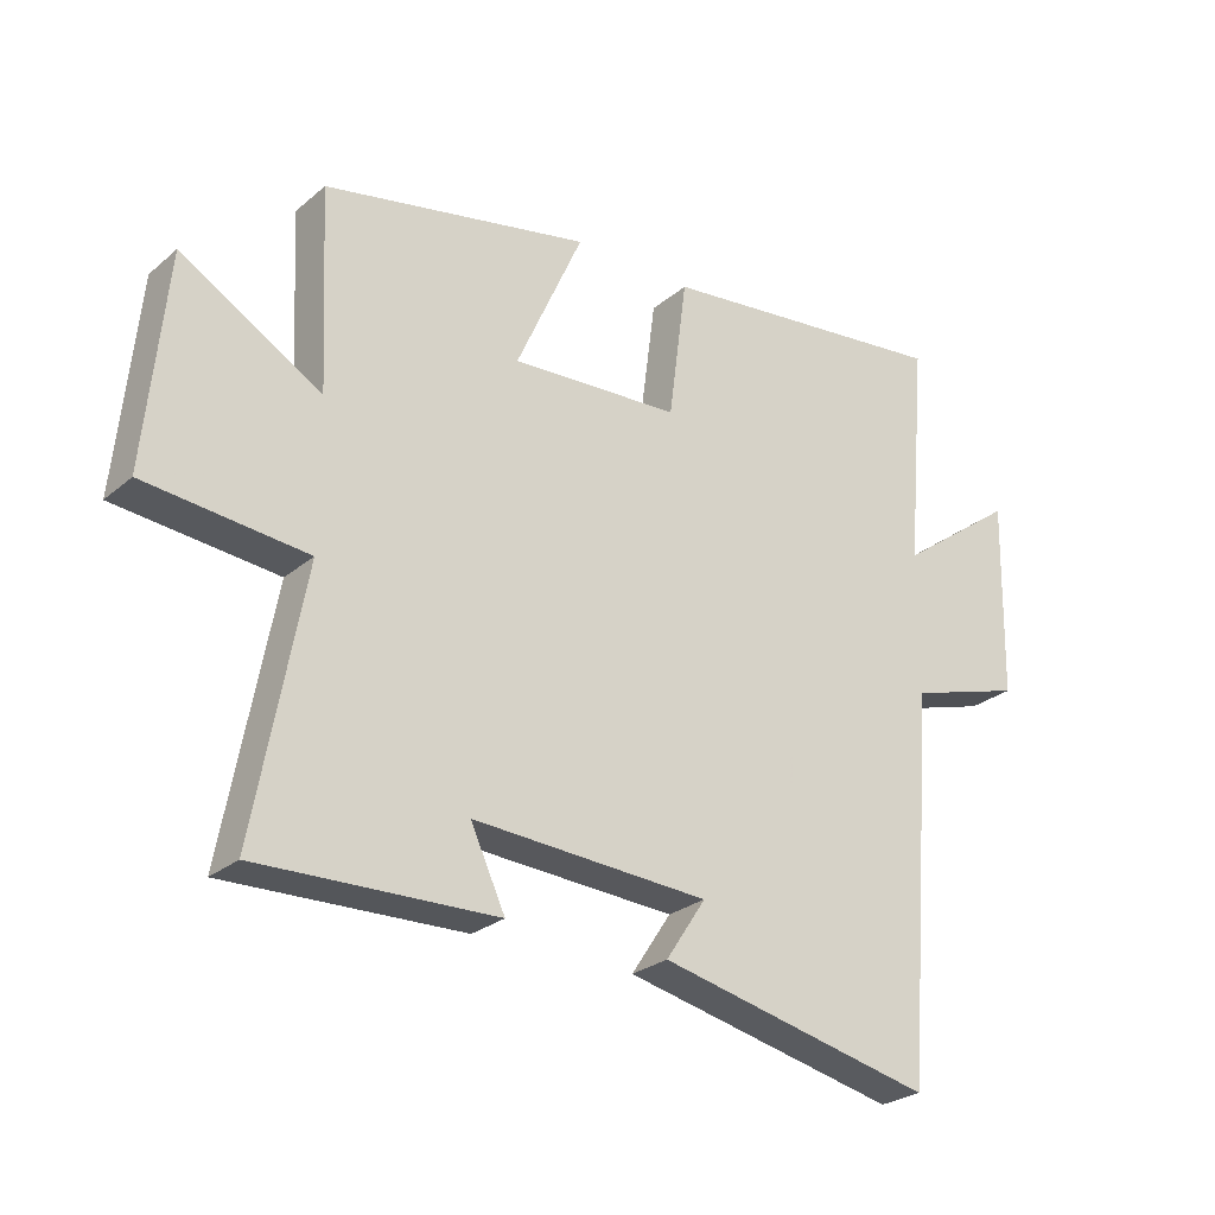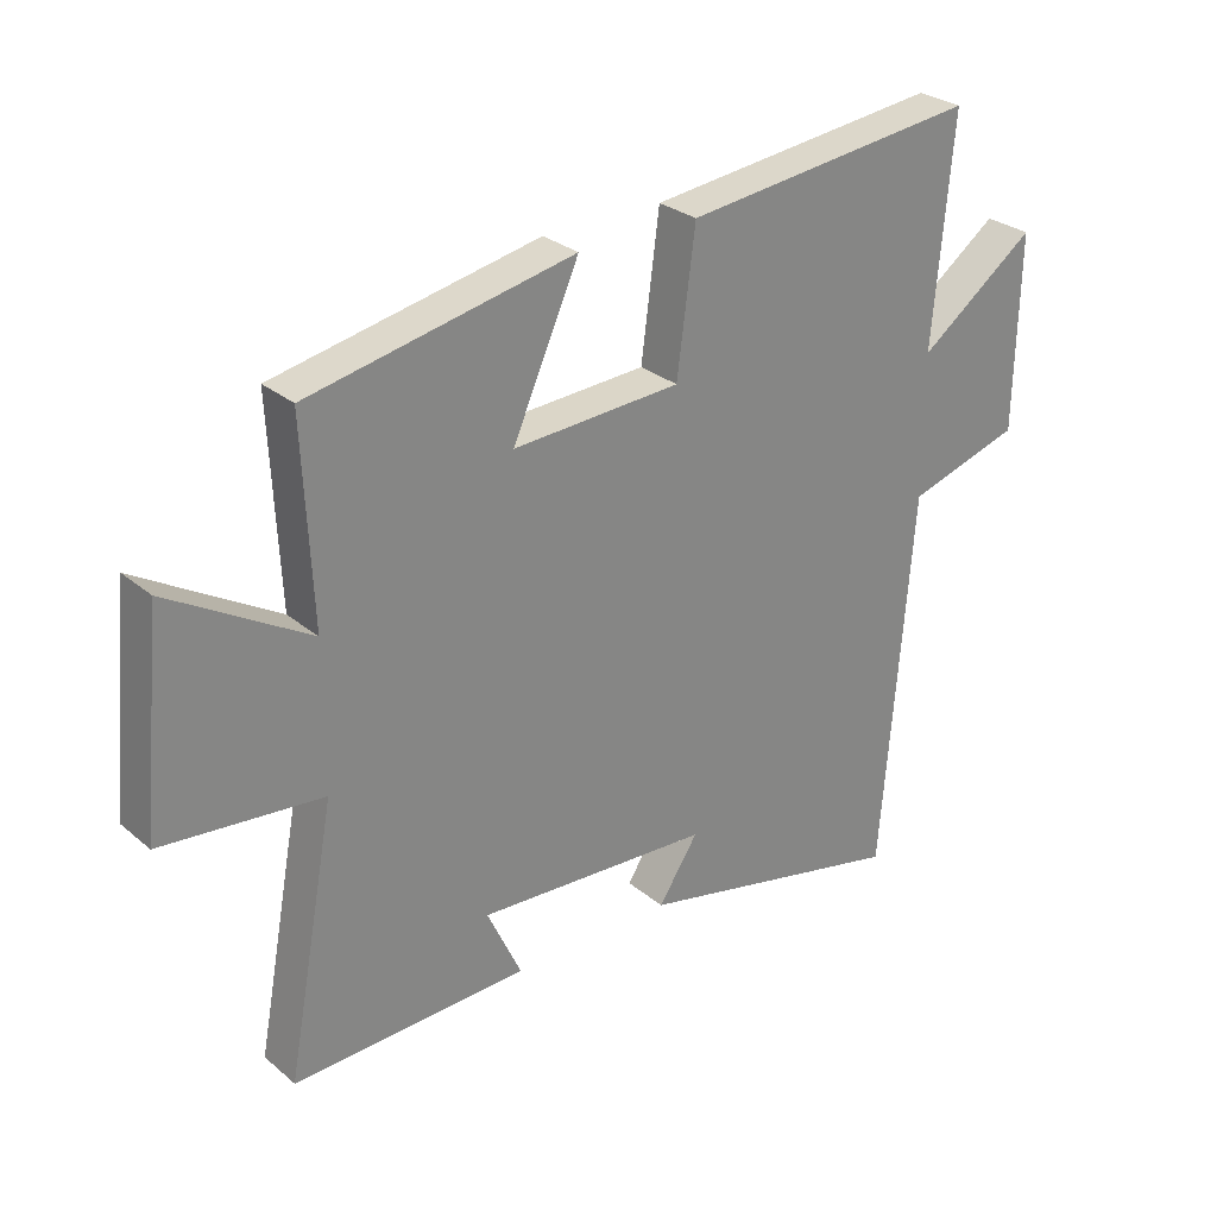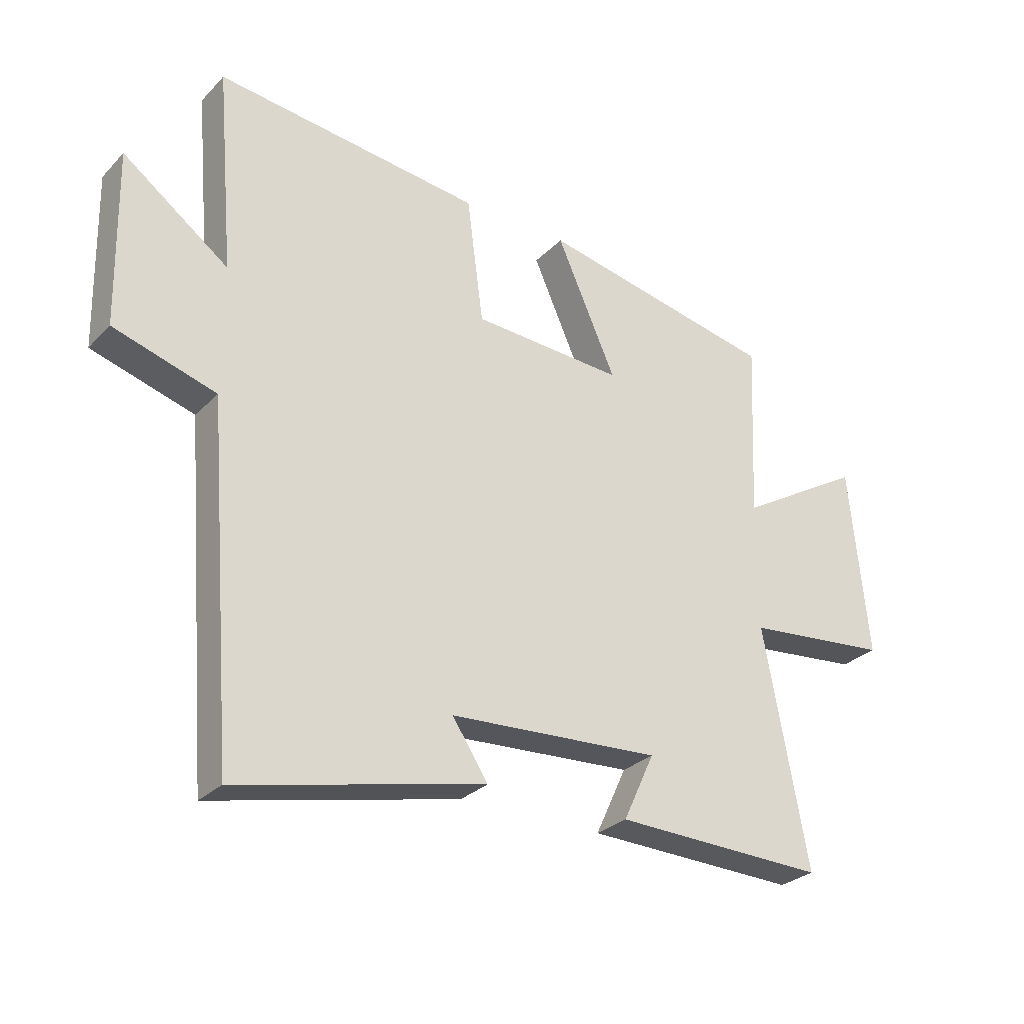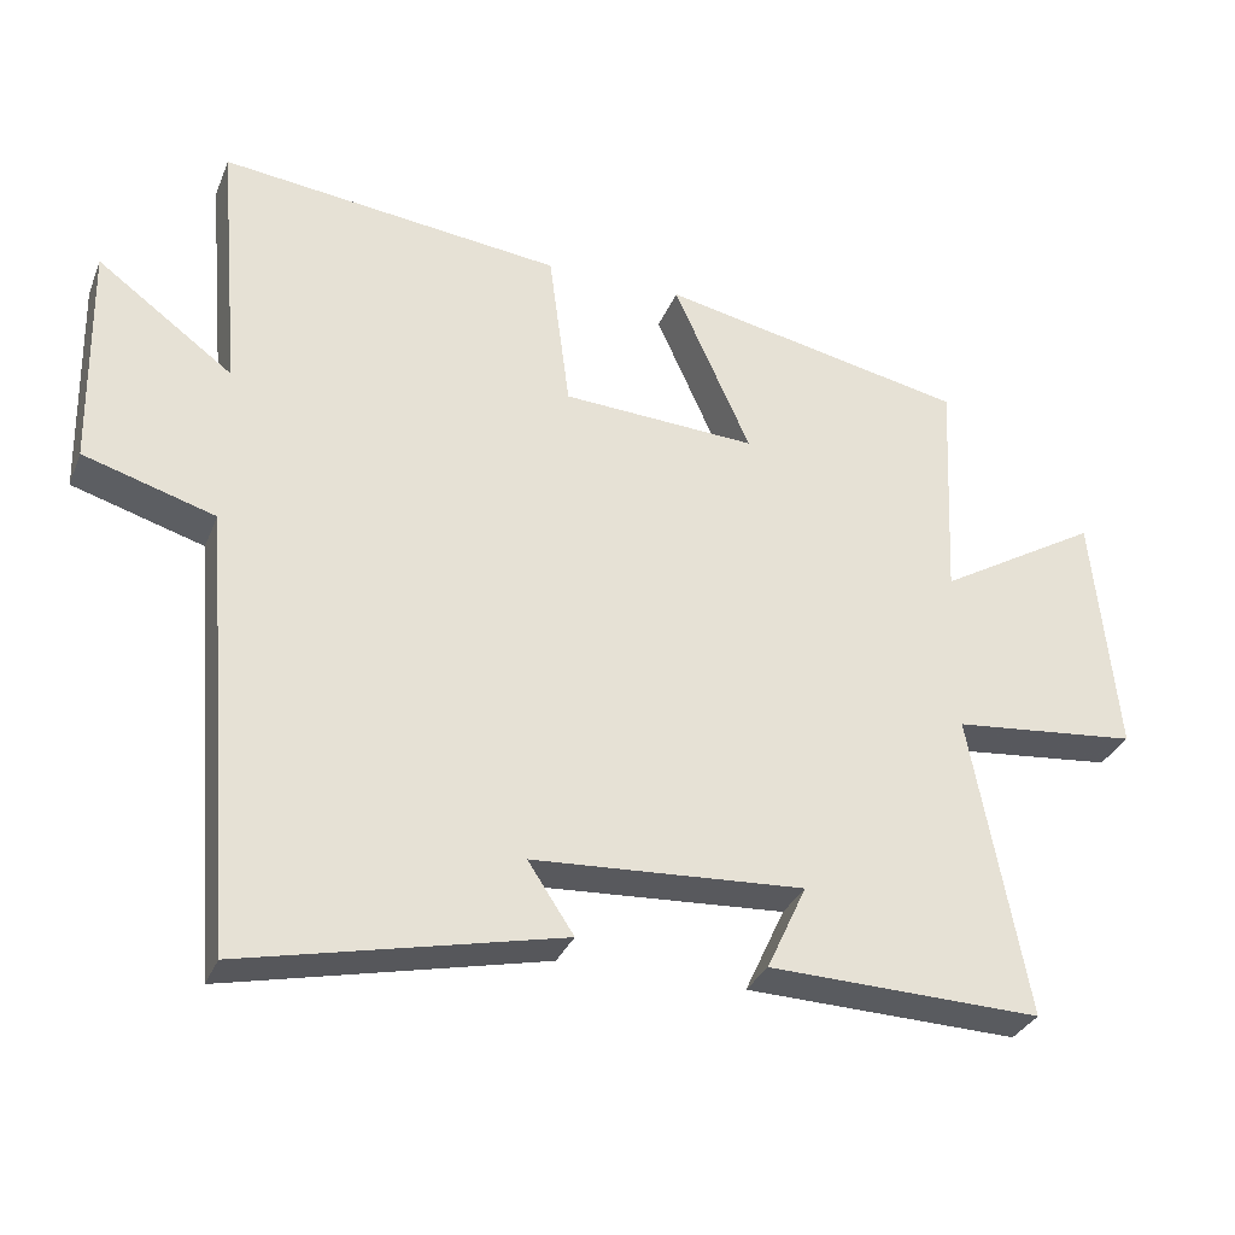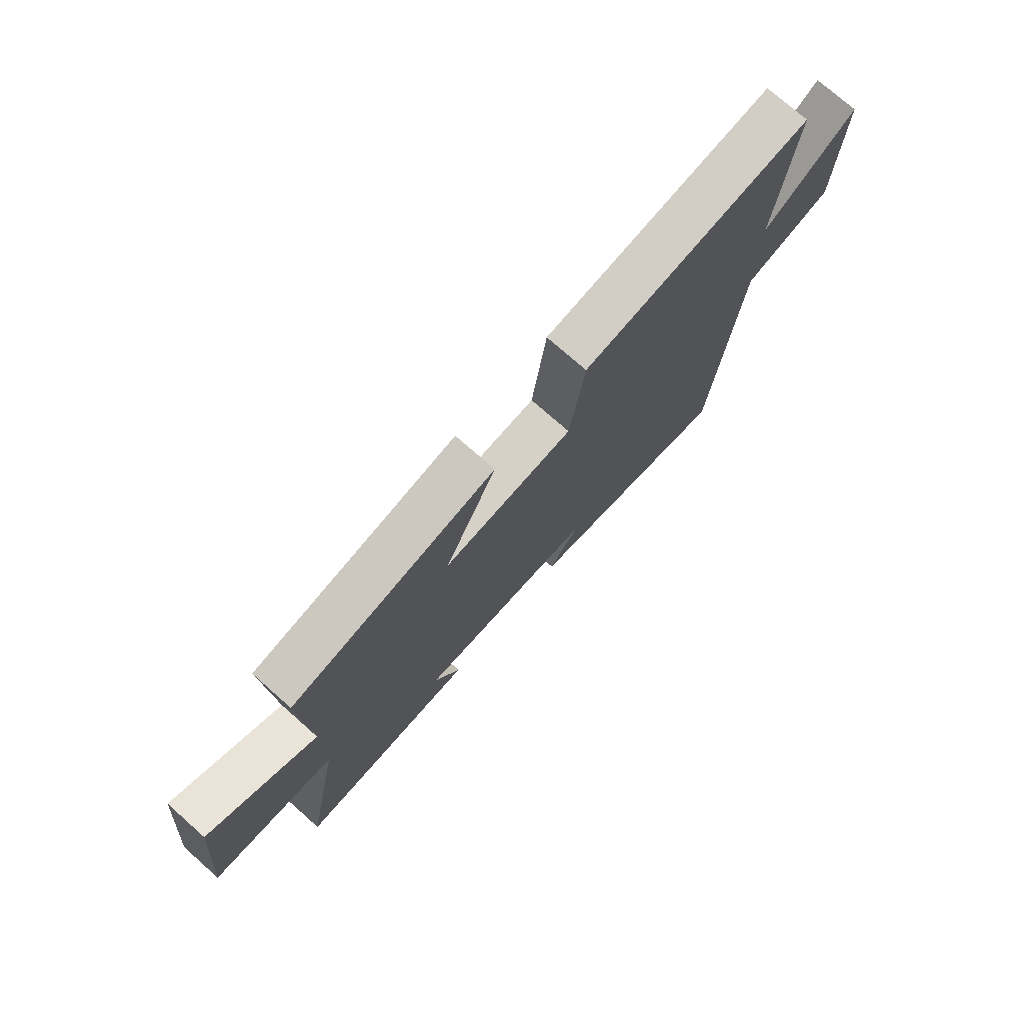
<metadata>
{"format":"obj","ext":"obj","renderer":"f3d","projection":"perspective","resolution":1024,"background":"white","views":[{"elev":-26.2,"azim":-37.6,"up":"+Z"},{"elev":28.4,"azim":-39.0,"up":"+Z"},{"elev":-28.5,"azim":145.5,"up":"+Z"},{"elev":-31.9,"azim":160.1,"up":"+Z"},{"elev":75.3,"azim":-48.5,"up":"+Z"}]}
</metadata>
<code>
v 0.53 0.07 0.551
v 0.5 0.07 0.208
v 0.68 0.07 0.34
v 0.674 0.07 0.042
v 0.5 0.07 -0.01
v 0.453 0.07 -0.595
v 0.033 0.07 -0.5
v 0.094 0.07 -0.408
v -0.266 0.07 -0.386
v -0.213 0.07 -0.5
v -0.575 0.07 -0.51
v -0.5 0.07 -0.108
v -0.746 0.07 -0.083
v -0.714 0.07 0.241
v -0.5 0.07 0.114
v -0.514 0.07 0.418
v -0.107 0.07 0.5
v -0.209 0.07 0.272
v 0.049 0.07 0.286
v 0.077 0.07 0.5
v 0.53 0 0.551
v 0.5 0 0.208
v 0.68 0 0.34
v 0.674 0 0.042
v 0.5 0 -0.01
v 0.453 0 -0.595
v 0.033 0 -0.5
v 0.094 0 -0.408
v -0.266 0 -0.386
v -0.213 0 -0.5
v -0.575 0 -0.51
v -0.5 0 -0.108
v -0.746 0 -0.083
v -0.714 0 0.241
v -0.5 0 0.114
v -0.514 0 0.418
v -0.107 0 0.5
v -0.209 0 0.272
v 0.049 0 0.286
v 0.077 0 0.5
f 19 20 1 2
f 18 19 2
f 15 16 17 18
f 15 18 2
f 12 13 14 15
f 12 15 2
f 9 10 11 12
f 8 9 12 2
f 5 6 7 8
f 5 8 2 3
f 3 4 5
f 22 21 40 39
f 22 39 38
f 38 37 36 35
f 22 38 35
f 35 34 33 32
f 22 35 32
f 32 31 30 29
f 22 32 29 28
f 28 27 26 25
f 23 22 28 25
f 25 24 23
f 1 21 22 2
f 2 22 23 3
f 3 23 24 4
f 4 24 25 5
f 5 25 26 6
f 6 26 27 7
f 7 27 28 8
f 8 28 29 9
f 9 29 30 10
f 10 30 31 11
f 11 31 32 12
f 12 32 33 13
f 13 33 34 14
f 14 34 35 15
f 15 35 36 16
f 16 36 37 17
f 17 37 38 18
f 18 38 39 19
f 19 39 40 20
f 20 40 21 1

</code>
